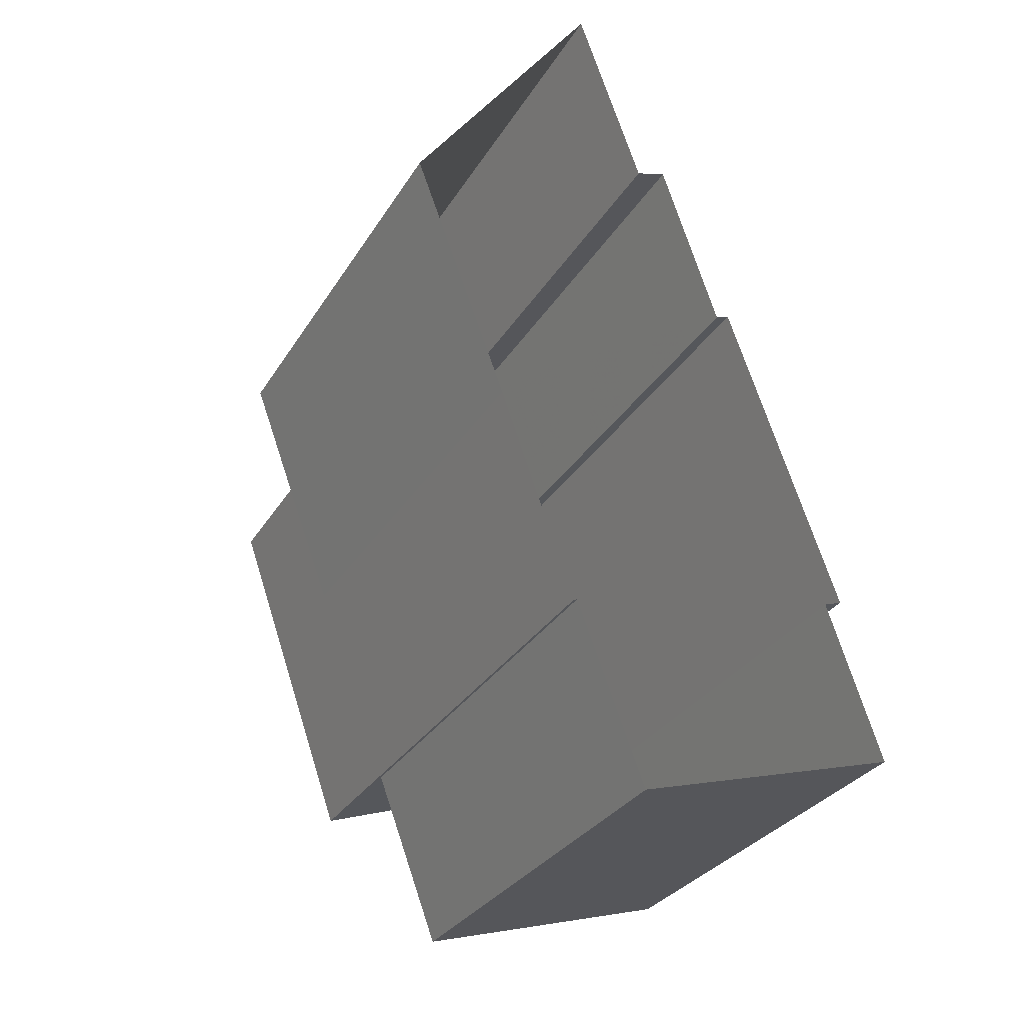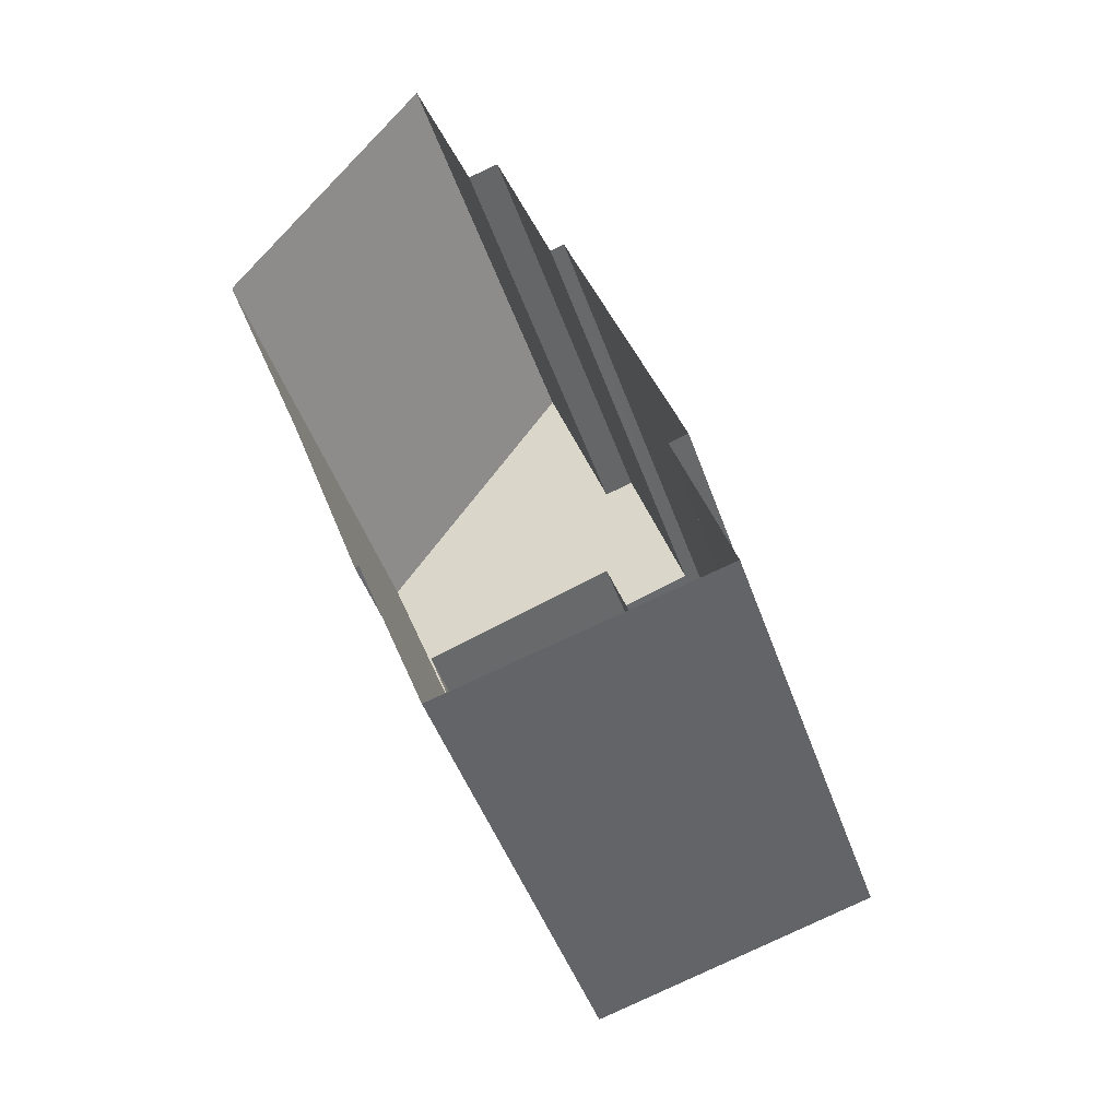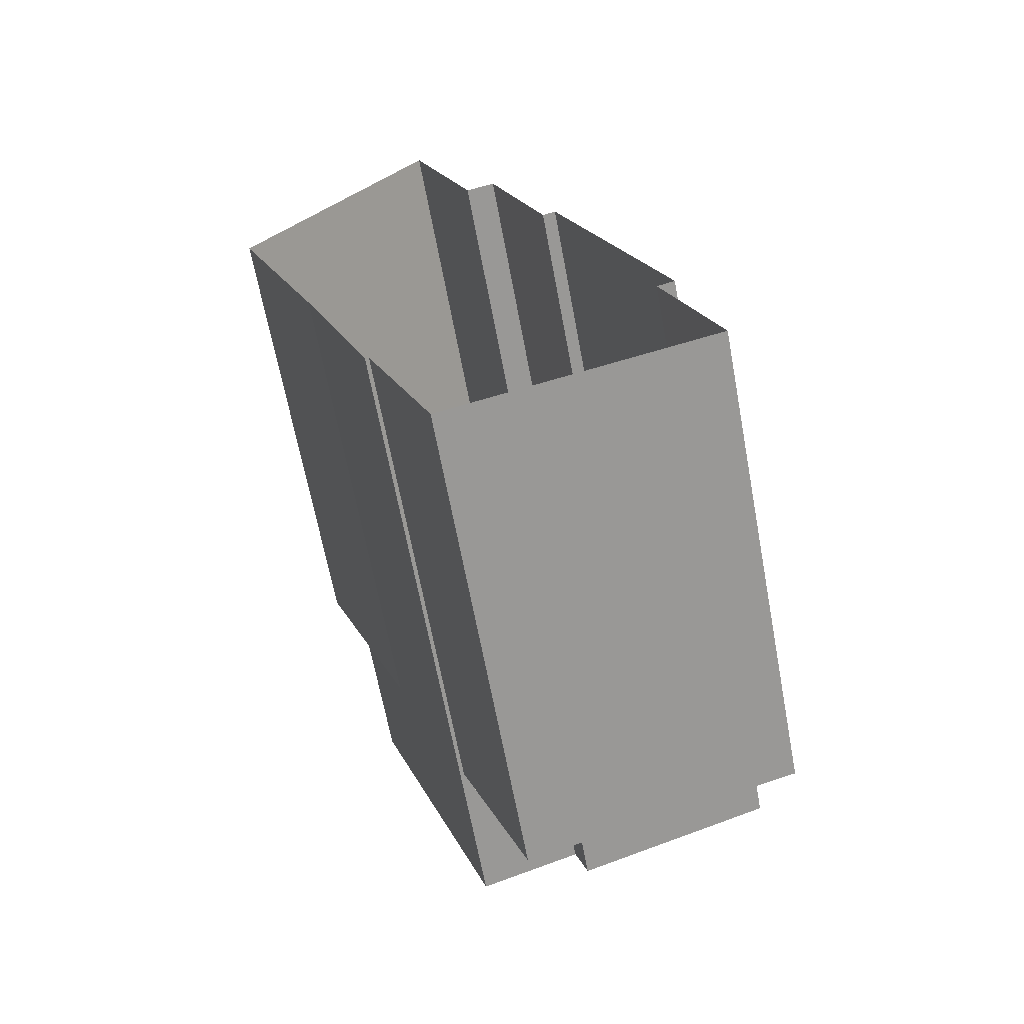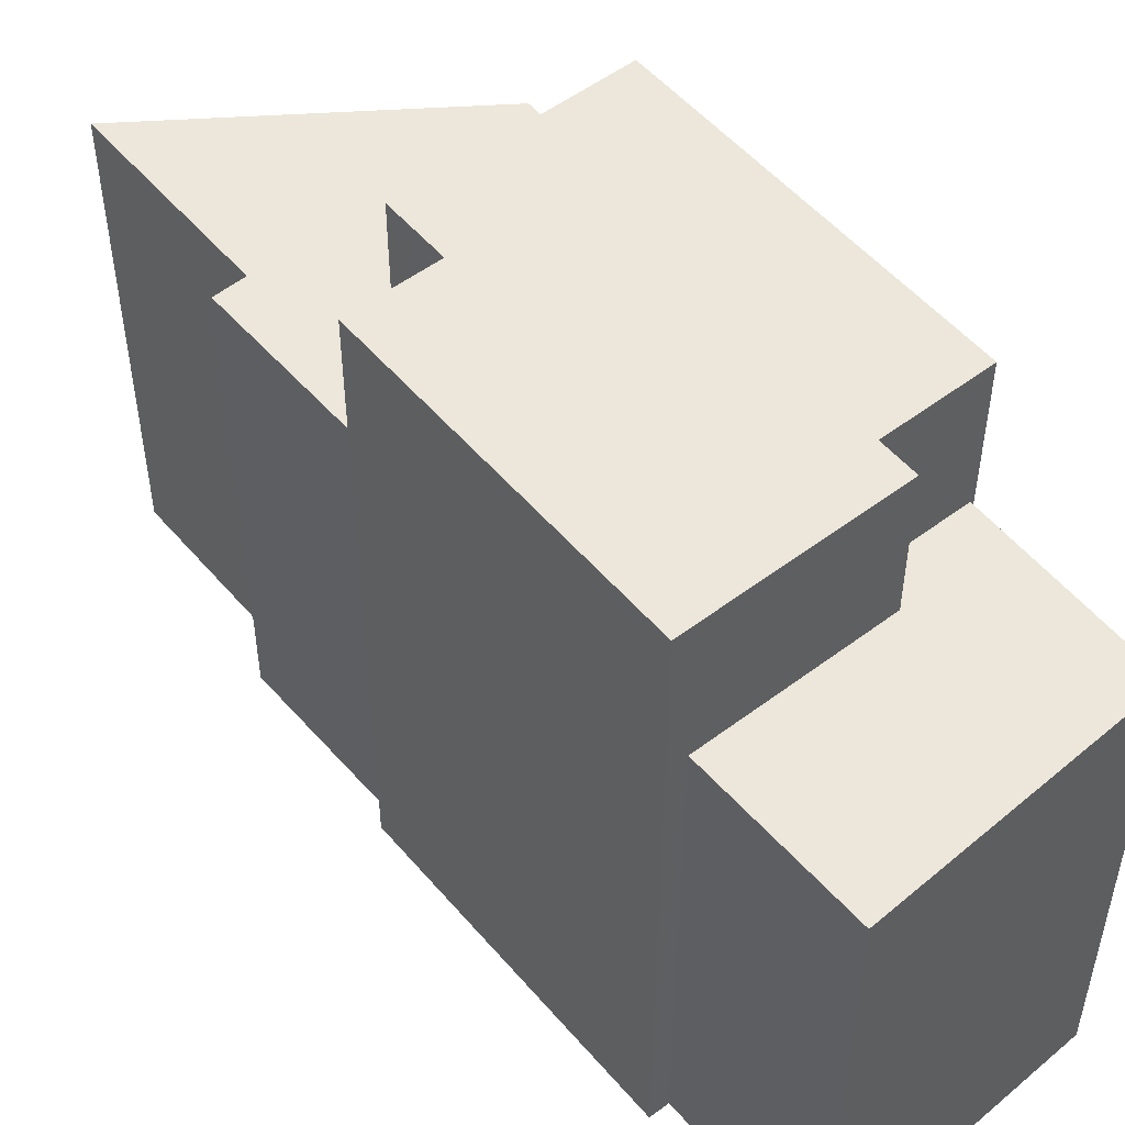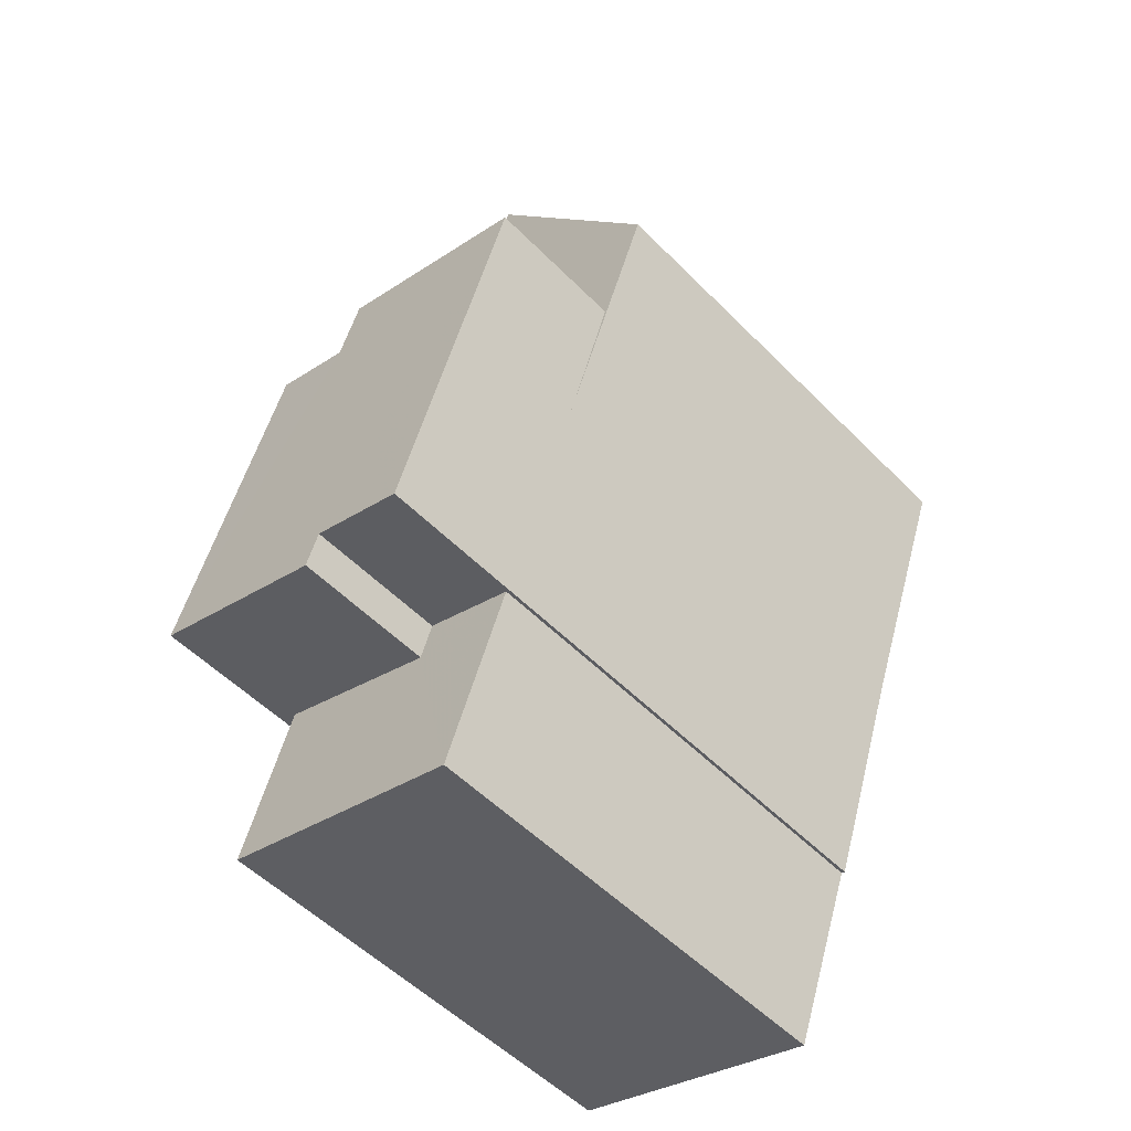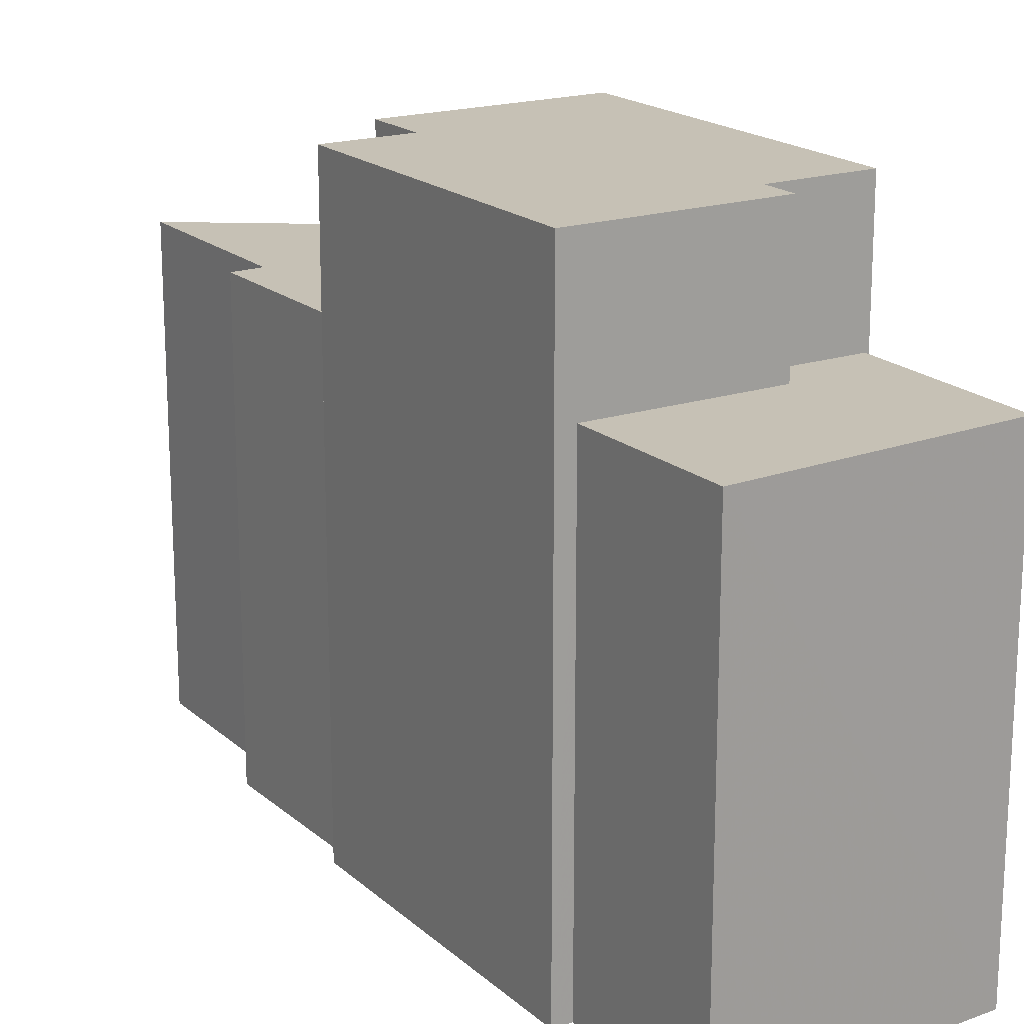
<metadata>
{"format":"obj","ext":"obj","renderer":"f3d","projection":"perspective","resolution":1024,"background":"white","views":[{"elev":-30.4,"azim":153.9,"up":"+Y"},{"elev":-45.5,"azim":-161.6,"up":"+Y"},{"elev":-65.9,"azim":-169.4,"up":"+Y"},{"elev":52.3,"azim":-58.6,"up":"+Z"},{"elev":-53.6,"azim":43.1,"up":"+Y"},{"elev":18.7,"azim":-51.6,"up":"+Z"}]}
</metadata>
<code>
v -1.175e+04 -3.832e+04 22.33
v -1.175e+04 -3.832e+04 22.33
v -1.175e+04 -3.832e+04 22.33
v -1.175e+04 -3.832e+04 22.33
v -1.175e+04 -3.833e+04 22.33
v -1.175e+04 -3.831e+04 22.33
v -1.174e+04 -3.832e+04 22.33
v -1.175e+04 -3.833e+04 22.33
v -1.175e+04 -3.833e+04 22.33
v -1.175e+04 -3.833e+04 22.33
v -1.174e+04 -3.832e+04 22.33
v -1.175e+04 -3.833e+04 22.33
v -1.175e+04 -3.833e+04 22.33
v -1.175e+04 -3.833e+04 37.6
v -1.175e+04 -3.833e+04 37.6
v -1.174e+04 -3.832e+04 37.6
v -1.175e+04 -3.832e+04 37.6
v -1.175e+04 -3.832e+04 37.6
v -1.175e+04 -3.833e+04 37.6
v -1.175e+04 -3.833e+04 37.6
v -1.175e+04 -3.832e+04 37.6
v -1.174e+04 -3.832e+04 34.06
v -1.174e+04 -3.832e+04 34.06
v -1.174e+04 -3.832e+04 34.06
v -1.175e+04 -3.832e+04 34.06
v -1.175e+04 -3.832e+04 34.06
v -1.175e+04 -3.832e+04 34.06
v -1.175e+04 -3.832e+04 34.06
v -1.175e+04 -3.831e+04 34.06
v -1.175e+04 -3.832e+04 34.06
v -1.175e+04 -3.833e+04 34.07
v -1.175e+04 -3.833e+04 34.07
v -1.175e+04 -3.833e+04 34.07
v -1.175e+04 -3.833e+04 34.07
v -1.175e+04 -3.833e+04 34.07
v -1.175e+04 -3.833e+04 34.06
f 1 2 3
f 4 1 5
f 6 7 3
f 8 5 1
f 8 9 10
f 11 12 13
f 7 11 1
f 13 9 8
f 7 1 3
f 11 8 1
f 11 13 8
f 14 15 16
f 16 17 18
f 19 20 14
f 21 19 18
f 18 14 16
f 18 19 14
f 22 23 24
f 25 26 27
f 25 28 26
f 23 29 30
f 23 25 24
f 25 30 28
f 30 25 23
f 31 32 33
f 31 33 34
f 33 35 34
f 33 36 35
f 14 31 15
f 15 31 12
f 14 32 31
f 12 31 13
f 33 20 36
f 8 36 5
f 5 36 19
f 36 20 19
f 21 4 5
f 19 21 5
f 18 26 21
f 21 26 4
f 18 27 26
f 4 26 1
f 24 16 22
f 11 22 12
f 12 22 15
f 22 16 15
f 33 14 20
f 33 32 14
f 27 18 17
f 25 27 17
f 24 17 16
f 24 25 17
f 28 3 2
f 28 30 3
f 29 6 3
f 30 29 3
f 29 7 6
f 29 23 7
f 11 7 23
f 22 11 23
f 31 34 9
f 13 31 9
f 35 10 9
f 34 35 9
f 36 10 35
f 36 8 10
f 1 28 2
f 1 26 28

</code>
